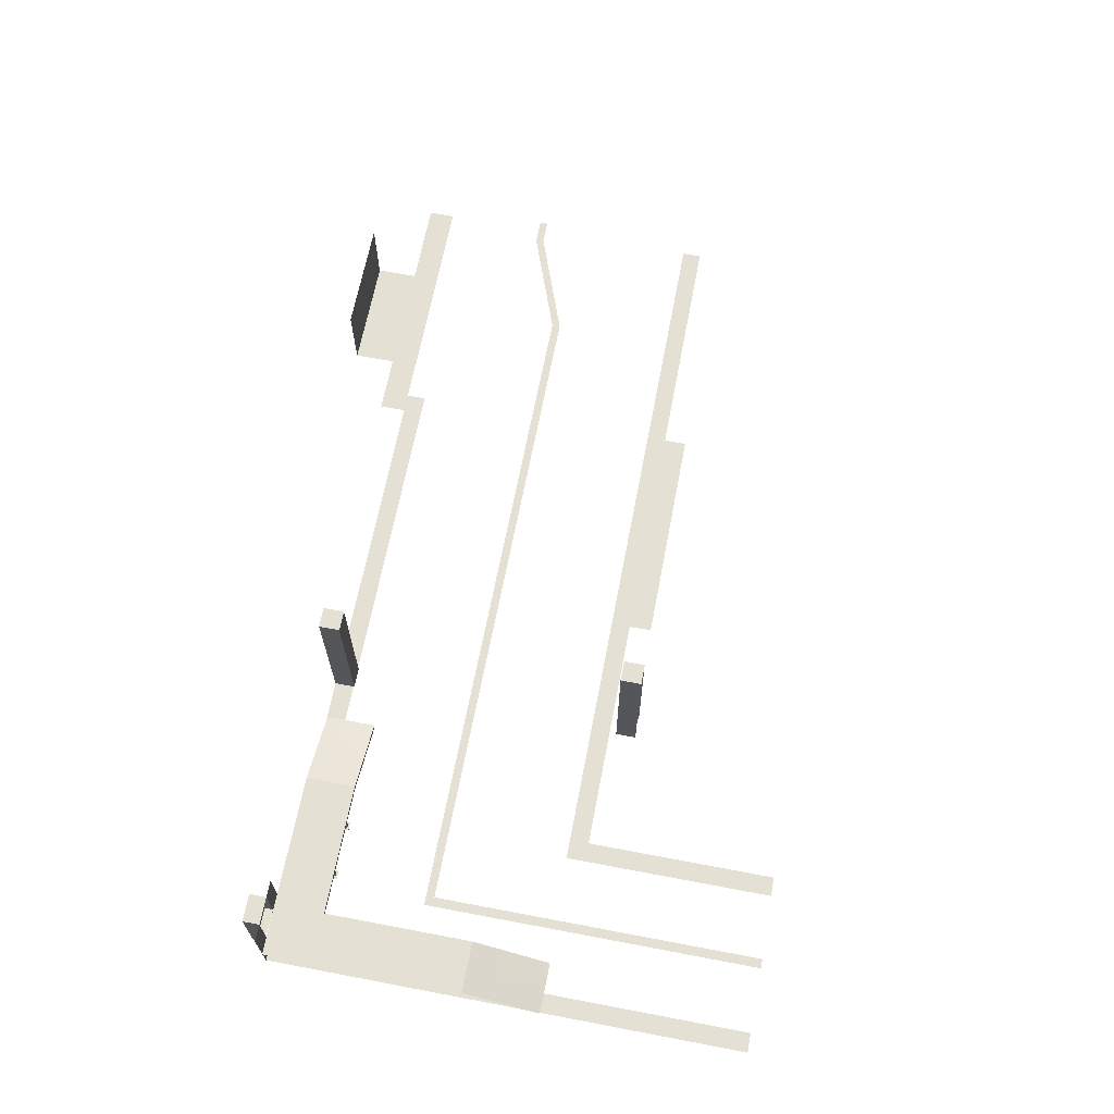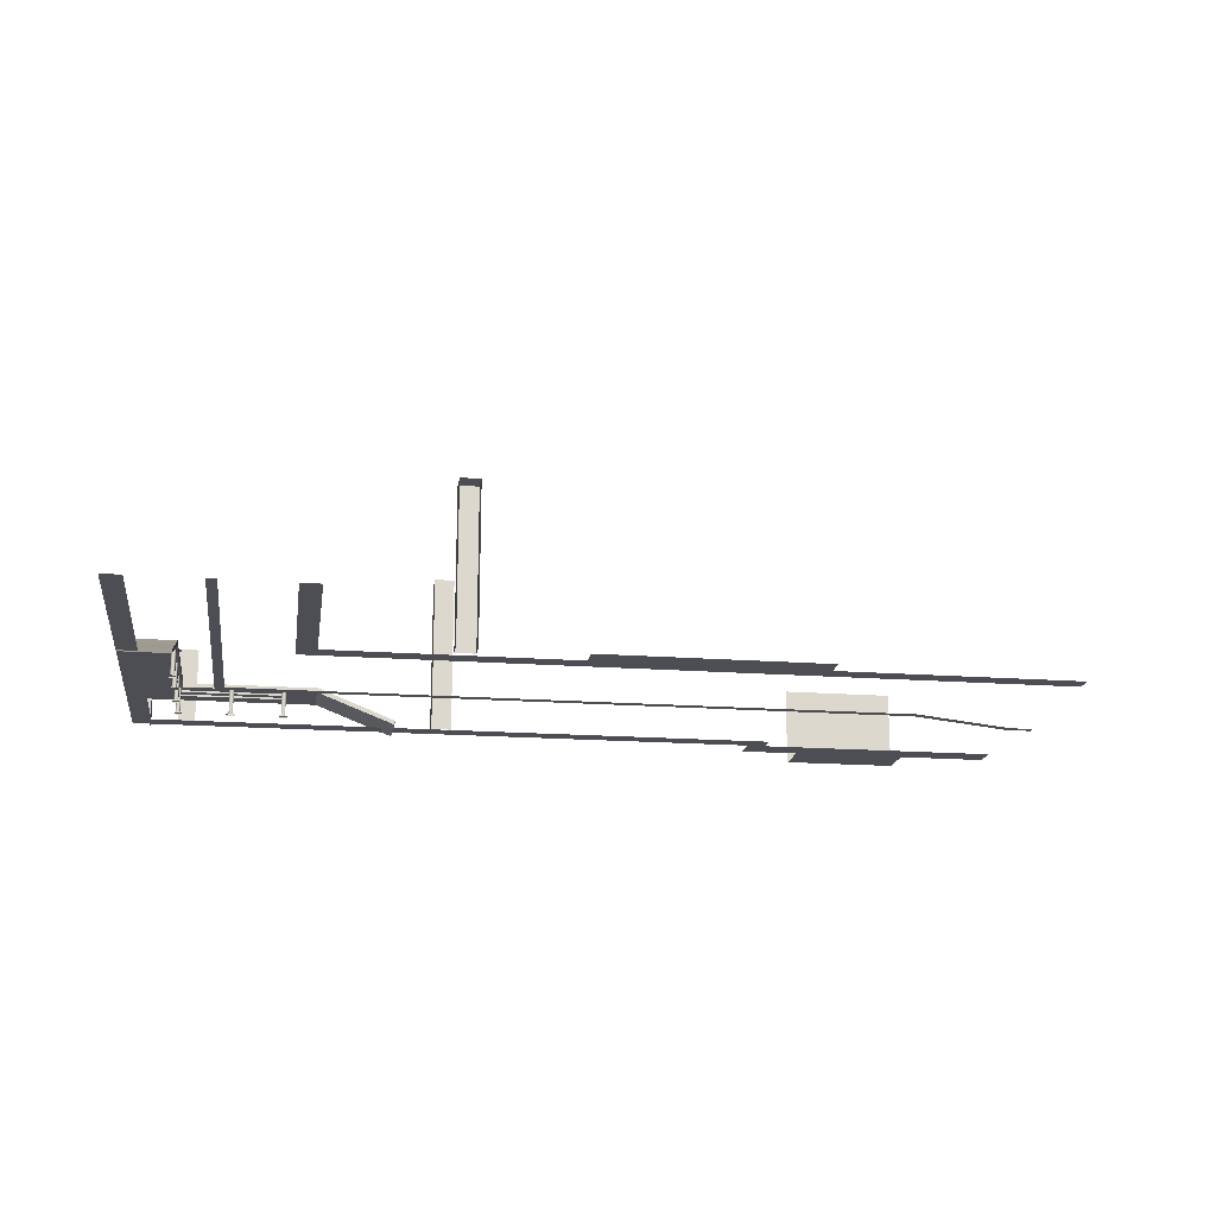
<metadata>
{"format":"obj","ext":"obj","renderer":"f3d","projection":"perspective","resolution":1024,"background":"white","views":[{"elev":66.0,"azim":-79.2,"up":"+Y"},{"elev":-17.4,"azim":-8.6,"up":"+Y"}]}
</metadata>
<code>
g GroundFrame3
v -24.95 0.9993 -33.73
v -19.73 0.9993 -33.68
v -24.95 0.9993 -33.68
v -19.73 0.9993 -33.73
v -19.73 0.9103 -33.73
v -24.95 0.9103 -33.68
v -19.73 0.9103 -33.68
v -24.95 0.9103 -33.73
v -24.95 0.9103 -33.68
v -19.73 0.9993 -33.68
v -19.73 0.9103 -33.68
v -24.95 0.9993 -33.68
v -24.95 1.205 -33.73
v -19.73 1.205 -33.68
v -24.95 1.205 -33.68
v -19.73 1.205 -33.73
v -19.73 1.116 -33.73
v -24.95 1.116 -33.68
v -19.73 1.116 -33.68
v -24.95 1.116 -33.73
v -24.95 1.116 -33.68
v -19.73 1.205 -33.68
v -19.73 1.116 -33.68
v -24.95 1.205 -33.68
v -24.98 0.9993 -33.62
v -25.03 0.9993 -26.69
v -25.03 0.9993 -33.62
v -24.98 0.9993 -26.69
v -24.98 0.9103 -26.69
v -25.03 0.9103 -33.62
v -25.03 0.9103 -26.69
v -24.98 0.9103 -33.62
v -24.98 0.9103 -26.69
v -24.98 0.9993 -33.62
v -24.98 0.9103 -33.62
v -24.98 0.9993 -26.69
v -24.98 1.205 -33.62
v -25.03 1.205 -26.69
v -25.03 1.205 -33.62
v -24.98 1.205 -26.69
v -24.98 1.116 -26.69
v -25.03 1.116 -33.62
v -25.03 1.116 -26.69
v -24.98 1.116 -33.62
v -24.98 1.116 -26.69
v -24.98 1.205 -33.62
v -24.98 1.116 -33.62
v -24.98 1.205 -26.69
v -19.25 -2e-06 -22.03
v -18.26 -2e-06 -11.27
v -19.25 -2e-06 -11.27
v -18.26 -2e-06 -21.04
v 5.568 -2e-06 -21.04
v 5.568 -2e-06 -22.03
v 5.838 -2e-06 -21.04
v -5.609 -2e-06 -21.04
v -5.609 -2e-06 -22.03
v -5.609 -3e-06 -19.88
v 5.568 -3e-06 -19.88
v -5.834 -2e-06 -21.04
v -18.26 -2e-06 -21.04
v -19.25 -2e-06 -22.03
v 18.41 -2e-06 -21.04
v 18.41 -2e-06 -22.03
v 5.568 -3e-06 -19.88
v 5.838 -2e-06 -21.04
v 5.838 -3e-06 -19.88
v 5.568 -2e-06 -21.04
v -5.834 -3e-06 -19.88
v -5.609 -2e-06 -21.04
v -5.609 -3e-06 -19.88
v -5.834 -2e-06 -21.04
v -27.38 -2e-06 -11.27
v -26.39 -2e-06 -35.12
v -26.39 -2e-06 -11.27
v -27.38 -2e-06 -36.11
v -26.39 -2e-06 -35.12
v -5.834 -2e-06 -36.11
v -5.834 -2e-06 -35.12
v -27.38 -2e-06 -36.11
v 4.956 -2e-06 -36.11
v 4.956 -2e-06 -35.12
v 5.934 -2e-06 -35.12
v 12.72 -2e-06 -36.11
v 9.079 -2e-06 -38.41
v 12.72 -2e-06 -38.41
v 9.079 -2e-06 -36.11
v 12.72 -2e-06 -36.11
v 18.41 -2e-06 -37.46
v 18.41 -2e-06 -36.11
v 13.87 -2e-06 -37.46
v 7.974 -2e-06 -39.58
v 9.079 -2e-06 -38.41
v 7.974 -2e-06 -37.46
v 9.079 -2e-06 -36.11
v 7.974 -2e-06 -39.58
v 12.72 -2e-06 -38.41
v 9.079 -2e-06 -38.41
v 13.87 -2e-06 -39.58
v 13.87 -2e-06 -39.58
v 13.87 -2e-06 -37.46
v 12.72 -2e-06 -38.41
v 12.72 -2e-06 -36.11
v 4.956 -2e-06 -36.11
v 4.956 -2e-06 -37.46
v 5.934 -2e-06 -36.11
v 5.934 -2e-06 -35.12
v 7.974 -2e-06 -37.46
v 5.934 -2e-06 -36.11
v 4.956 -2e-06 -37.46
v 9.079 -2e-06 -36.11
v -22.58 0.01286 -28.36
v -23.07 0.01286 -11.23
v -23.07 0.01286 -28.79
v -22.58 0.01286 -11.23
v 18.95 0.01286 -30.84
v 17.7 0.01286 -30.42
v 17.65 0.01286 -30.84
v 18.95 0.01286 -30.42
v 12.09 0.01286 -28.79
v -22.58 0.01286 -28.36
v -23.07 0.01286 -28.79
v 12.1 0.01286 -28.36
v 17.65 0.01286 -30.84
v 12.1 0.01286 -28.36
v 12.09 0.01286 -28.79
v 17.7 0.01286 -30.42
v -12.07 8.195 -36.11
v -12.07 6.969 -35.06
v -12.07 6.969 -36.11
v -12.07 8.195 -35.06
v -11.04 6.969 -36.11
v -11.04 8.195 -35.06
v -11.04 8.195 -36.11
v -11.04 6.969 -35.06
v -12.07 6.969 -35.06
v -11.04 8.195 -35.06
v -11.04 6.969 -35.06
v -12.07 8.195 -35.06
v -12.07 6.969 -36.11
v -12.07 0 -35.06
v -12.07 0 -36.11
v -12.07 6.969 -35.06
v -12.07 0 -35.06
v -11.04 6.969 -35.06
v -11.04 0 -35.06
v -12.07 6.969 -35.06
v -11.04 0 -36.11
v -11.04 6.969 -35.06
v -11.04 6.969 -36.11
v -11.04 0 -35.06
v -12.07 8.195 -19.64
v -12.07 6.969 -20.69
v -12.07 8.195 -20.69
v -12.07 6.969 -19.64
v -11.04 6.969 -19.64
v -11.04 8.195 -20.69
v -11.04 6.969 -20.69
v -11.04 8.195 -19.64
v -12.07 6.969 -20.69
v -11.04 8.195 -20.69
v -12.07 8.195 -20.69
v -11.04 6.969 -20.69
v -12.07 6.969 -19.64
v -12.07 0 -20.69
v -12.07 6.969 -20.69
v -12.07 0 -19.64
v -12.07 0 -20.69
v -11.04 6.969 -20.69
v -12.07 6.969 -20.69
v -11.04 0 -20.69
v -11.04 0 -19.64
v -11.04 6.969 -20.69
v -11.04 0 -20.69
v -11.04 6.969 -19.64
v -27.39 -0.2162 -21.93
v -24.81 1.329 -25.9
v -27.39 1.329 -25.9
v -24.81 -0.2162 -21.93
v -27.14 -0.00068 -21.85
v -27.39 0.08285 -22.13
v -27.14 0.08285 -22.13
v -27.39 -0.02792 -21.85
v -27.39 1.547 -25.82
v -25.06 0.08285 -22.13
v -24.81 1.547 -25.82
v -24.81 0.08285 -22.13
v -24.81 -0.02792 -21.85
v -25.06 -0.00068 -21.85
v -25.06 0.08285 -22.13
v -27.14 -0.00068 -21.85
v -27.14 0.08285 -22.13
v -25.06 -0.00068 -21.85
v -24.81 1.329 -33.5
v -18.08 1.329 -36.09
v -27.39 1.329 -36.09
v -18.08 1.329 -33.5
v -24.81 1.329 -33.5
v -27.39 1.329 -25.9
v -24.81 1.329 -25.9
v -27.39 1.329 -36.09
v -14.1 -0.2162 -33.5
v -18.08 1.329 -36.09
v -18.08 1.329 -33.5
v -14.1 -0.2162 -36.09
v -17.99 1.547 -36.09
v -24.81 1.547 -33.5
v -27.39 1.547 -36.09
v -17.99 1.547 -33.5
v -24.81 1.547 -33.5
v -27.39 1.547 -25.82
v -27.39 1.547 -36.09
v -24.81 1.547 -25.82
v -24.81 1.547 -33.5
v -18.08 1.329 -33.5
v -24.81 1.329 -33.5
v -17.99 1.547 -33.5
v -24.81 1.547 -25.82
v -24.81 1.329 -33.5
v -24.81 1.329 -25.9
v -24.81 1.547 -33.5
v -24.81 -0.2162 -21.93
v -24.81 0.08285 -22.13
v -24.81 -0.02792 -21.85
v -17.99 1.547 -33.5
v -14.1 -0.2162 -33.5
v -18.08 1.329 -33.5
v -14.02 -0.02792 -33.5
v -14.02 -0.00068 -33.76
v -14.02 -0.02792 -33.5
v -14.3 0.08285 -33.76
v -17.99 1.547 -33.5
v -14.3 0.08285 -35.84
v -17.99 1.547 -36.09
v -14.02 -0.02792 -36.09
v -14.02 -0.00068 -35.84
v -14.3 0.08285 -35.84
v -14.02 -0.00068 -33.76
v -14.3 0.08285 -33.76
v -14.02 -0.00068 -35.84
v -24.24 1.008 -36.11
v -25.11 4.052 -36.11
v -24.24 4.052 -36.11
v -25.11 1.008 -36.11
v -25.11 0 -36.11
v -24.24 1.008 -36.11
v -24.24 0 -36.11
v -25.11 1.008 -36.11
v -25.11 1.008 -36.11
v -25.11 4.052 -36.98
v -25.11 4.052 -36.11
v -25.11 1.008 -36.98
v -25.11 0 -36.11
v -25.11 1.008 -36.98
v -25.11 1.008 -36.11
v -25.11 0 -36.98
v -26.51 1.008 -36.11
v -27.38 4.052 -36.11
v -26.51 4.052 -36.11
v -27.38 1.008 -36.11
v -27.38 0 -36.11
v -26.51 1.008 -36.11
v -26.51 0 -36.11
v -27.38 1.008 -36.11
v -26.51 1.008 -36.11
v -26.51 0 -36.98
v -26.51 0 -36.11
v -26.51 1.008 -36.98
v -26.51 4.052 -36.11
v -26.51 1.008 -36.98
v -26.51 1.008 -36.11
v -26.51 4.052 -36.98
v -26.51 4.052 -36.98
v -25.11 4.052 -36.11
v -25.11 4.052 -36.98
v -26.51 4.052 -36.11
v -26.42 1.547 -36.21
v -25.2 1.547 -36.43
v -25.2 1.547 -36.21
v -26.42 1.547 -36.43
v -26.51 1.547 -36.11
v -25.2 1.547 -36.21
v -25.11 1.547 -36.11
v -26.42 1.547 -36.21
v -25.11 1.547 -36.11
v -25.2 1.547 -36.43
v -25.11 1.547 -36.53
v -25.2 1.547 -36.21
v -25.11 1.547 -36.53
v -26.42 1.547 -36.43
v -26.51 1.547 -36.53
v -25.2 1.547 -36.43
v -26.51 1.547 -36.53
v -26.42 1.547 -36.21
v -26.51 1.547 -36.11
v -26.42 1.547 -36.43
v -11.04 8.195 -20.69
v -12.07 8.195 -19.64
v -12.07 8.195 -20.69
v -11.04 8.195 -19.64
v -12.07 8.195 -35.06
v -11.04 8.195 -36.11
v -11.04 8.195 -35.06
v -12.07 8.195 -36.11
g GroundFrame3_0
f -302 -303 -304
f -303 -301 -304
f -298 -299 -300
f -299 -297 -300
f -294 -295 -296
f -295 -293 -296
f -290 -291 -292
f -291 -289 -292
f -286 -287 -288
f -287 -285 -288
f -282 -283 -284
f -283 -281 -284
f -278 -279 -280
f -279 -277 -280
f -274 -275 -276
f -275 -273 -276
f -270 -271 -272
f -271 -269 -272
f -266 -267 -268
f -267 -265 -268
f -262 -263 -264
f -263 -261 -264
f -258 -259 -260
f -259 -257 -260
f -254 -255 -256
f -255 -253 -256
f -250 -251 -252
f -252 -251 -249
f -251 -248 -249
f -252 -249 -247
f -246 -252 -247
f -245 -249 -248
f -245 -248 -244
f -248 -243 -244
f -250 -242 -251
f -242 -241 -251
f -238 -239 -240
f -239 -237 -240
f -234 -235 -236
f -235 -233 -236
f -230 -231 -232
f -231 -229 -232
f -226 -227 -228
f -227 -225 -228
f -227 -226 -224
f -226 -223 -224
f -224 -223 -222
f -219 -220 -221
f -220 -218 -221
f -215 -216 -217
f -216 -214 -217
f -211 -212 -213
f -212 -211 -210
f -207 -208 -209
f -208 -206 -209
f -203 -204 -205
f -204 -203 -202
f -199 -200 -201
f -201 -198 -199
f -195 -196 -197
f -196 -194 -197
f -191 -192 -193
f -192 -190 -193
f -187 -188 -189
f -188 -186 -189
f -183 -184 -185
f -184 -182 -185
f -179 -180 -181
f -180 -178 -181
f -175 -176 -177
f -176 -174 -177
f -171 -172 -173
f -172 -170 -173
f -167 -168 -169
f -168 -166 -169
f -163 -164 -165
f -164 -162 -165
f -159 -160 -161
f -160 -158 -161
f -155 -156 -157
f -156 -154 -157
f -151 -152 -153
f -152 -150 -153
f -147 -148 -149
f -148 -146 -149
f -143 -144 -145
f -144 -142 -145
f -139 -140 -141
f -140 -138 -141
f -135 -136 -137
f -136 -134 -137
f -131 -132 -133
f -132 -130 -133
f -127 -128 -129
f -128 -126 -129
f -123 -124 -125
f -124 -122 -125
f -121 -124 -123
f -121 -123 -120
f -119 -121 -120
f -118 -119 -120
f -118 -120 -117
f -120 -116 -117
f -113 -114 -115
f -114 -112 -115
f -109 -110 -111
f -110 -108 -111
f -105 -106 -107
f -106 -104 -107
f -101 -102 -103
f -102 -100 -103
f -97 -98 -99
f -98 -96 -99
f -93 -94 -95
f -94 -92 -95
f -89 -90 -91
f -90 -88 -91
f -85 -86 -87
f -86 -84 -87
f -83 -85 -87
f -82 -83 -87
f -81 -83 -82
f -78 -79 -80
f -79 -77 -80
f -74 -75 -76
f -73 -75 -74
f -73 -74 -72
f -71 -73 -72
f -71 -72 -70
f -70 -72 -69
f -66 -67 -68
f -67 -65 -68
f -62 -63 -64
f -63 -61 -64
f -58 -59 -60
f -59 -57 -60
f -54 -55 -56
f -55 -53 -56
f -50 -51 -52
f -51 -49 -52
f -46 -47 -48
f -47 -45 -48
f -42 -43 -44
f -43 -41 -44
f -38 -39 -40
f -39 -37 -40
f -34 -35 -36
f -35 -33 -36
f -30 -31 -32
f -31 -29 -32
f -26 -27 -28
f -27 -25 -28
f -22 -23 -24
f -23 -21 -24
f -18 -19 -20
f -19 -17 -20
f -14 -15 -16
f -15 -13 -16
f -10 -11 -12
f -11 -9 -12
f -6 -7 -8
f -7 -5 -8
f -2 -3 -4
f -3 -1 -4
v 13.87 0 -39.58
v 10.92 4.052 -39.58
v 13.87 4.052 -39.58
v 10.92 0 -39.58
v 10.92 0 -39.58
v 7.974 4.052 -39.58
v 10.92 4.052 -39.58
v 7.974 0 -39.58
v -26.51 1.547 -36.53
v -25.11 4.052 -36.53
v -25.11 1.547 -36.53
v -26.51 4.052 -36.53
v -22.26 0.04503 -33.64
v -22.26 1.345 -33.77
v -22.26 0.04503 -33.77
v -22.26 1.345 -33.64
v -22.37 0.04503 -33.58
v -22.37 1.345 -33.58
v -22.47 0.04503 -33.64
v -22.47 1.345 -33.64
v -22.47 0.04503 -33.77
v -22.47 1.345 -33.77
v -22.26 0.04503 -33.77
v -22.37 1.345 -33.83
v -22.37 0.04503 -33.83
v -22.26 1.345 -33.77
v -22.37 0.04503 -33.83
v -22.47 1.345 -33.77
v -22.47 0.04503 -33.77
v -22.37 1.345 -33.83
v -22.59 0 -33.87
v -22.59 0.04673 -33.54
v -22.59 0 -33.54
v -22.59 0.04673 -33.87
v -22.59 0.04673 -33.87
v -22.14 0.04673 -33.54
v -22.59 0.04673 -33.54
v -22.14 0.04673 -33.87
v -22.14 0.04673 -33.87
v -22.14 0 -33.54
v -22.14 0.04673 -33.54
v -22.14 0 -33.87
v -22.59 0 -33.54
v -22.14 0.04673 -33.54
v -22.14 0 -33.54
v -22.59 0.04673 -33.54
v -22.14 0 -33.87
v -22.59 0.04673 -33.87
v -22.59 0 -33.87
v -22.14 0.04673 -33.87
v -25.07 0.04503 -33.6
v -24.95 1.345 -33.6
v -24.95 0.04503 -33.6
v -25.07 1.345 -33.6
v -24.89 1.345 -33.7
v -24.89 0.04503 -33.7
v -24.95 1.345 -33.81
v -24.95 0.04503 -33.81
v -25.13 0.04503 -33.7
v -25.13 1.345 -33.7
v -24.95 0.04503 -33.81
v -25.07 1.345 -33.81
v -25.07 0.04503 -33.81
v -24.95 1.345 -33.81
v -25.07 0.04503 -33.81
v -25.13 1.345 -33.7
v -25.13 0.04503 -33.7
v -25.07 1.345 -33.81
v -24.84 0 -33.93
v -25.18 0.04673 -33.93
v -25.18 0 -33.93
v -24.84 0.04673 -33.93
v -24.84 0.04673 -33.93
v -25.18 0.04673 -33.48
v -25.18 0.04673 -33.93
v -24.84 0.04673 -33.48
v -24.84 0.04673 -33.48
v -25.18 0 -33.48
v -25.18 0.04673 -33.48
v -24.84 0 -33.48
v -25.18 0 -33.93
v -25.18 0.04673 -33.48
v -25.18 0 -33.48
v -25.18 0.04673 -33.93
v -24.84 0 -33.48
v -24.84 0.04673 -33.93
v -24.84 0 -33.93
v -24.84 0.04673 -33.48
v -25.07 0.04503 -31.26
v -24.95 1.345 -31.26
v -24.95 0.04503 -31.26
v -25.07 1.345 -31.26
v -24.89 1.345 -31.36
v -24.89 0.04503 -31.36
v -24.95 1.345 -31.47
v -24.95 0.04503 -31.47
v -25.07 1.345 -31.47
v -25.07 0.04503 -31.47
v -25.07 0.04503 -31.47
v -25.13 1.345 -31.36
v -25.13 0.04503 -31.36
v -25.07 1.345 -31.47
v -25.13 0.04503 -31.36
v -25.07 1.345 -31.26
v -25.07 0.04503 -31.26
v -25.13 1.345 -31.36
v -24.84 0 -31.59
v -25.18 0.04673 -31.59
v -25.18 0 -31.59
v -24.84 0.04673 -31.59
v -24.84 0.04673 -31.59
v -25.18 0.04673 -31.14
v -25.18 0.04673 -31.59
v -24.84 0.04673 -31.14
v -24.84 0.04673 -31.14
v -25.18 0 -31.14
v -25.18 0.04673 -31.14
v -24.84 0 -31.14
v -25.18 0 -31.59
v -25.18 0.04673 -31.14
v -25.18 0 -31.14
v -25.18 0.04673 -31.59
v -24.84 0 -31.14
v -24.84 0.04673 -31.59
v -24.84 0 -31.59
v -24.84 0.04673 -31.14
v -25.07 0.04503 -28.92
v -24.95 1.345 -28.92
v -24.95 0.04503 -28.92
v -25.07 1.345 -28.92
v -24.89 1.345 -29.02
v -24.89 0.04503 -29.02
v -24.95 1.345 -29.13
v -24.95 0.04503 -29.13
v -25.07 1.345 -29.13
v -25.07 0.04503 -29.13
v -25.07 0.04503 -29.13
v -25.13 1.345 -29.02
v -25.13 0.04503 -29.02
v -25.07 1.345 -29.13
v -25.13 0.04503 -29.02
v -25.07 1.345 -28.92
v -25.07 0.04503 -28.92
v -25.13 1.345 -29.02
v -24.84 0 -29.25
v -25.18 0.04673 -29.25
v -25.18 0 -29.25
v -24.84 0.04673 -29.25
v -24.84 0.04673 -29.25
v -25.18 0.04673 -28.8
v -25.18 0.04673 -29.25
v -24.84 0.04673 -28.8
v -24.84 0.04673 -28.8
v -25.18 0 -28.8
v -25.18 0.04673 -28.8
v -24.84 0 -28.8
v -25.18 0 -29.25
v -25.18 0.04673 -28.8
v -25.18 0 -28.8
v -25.18 0.04673 -29.25
v -24.84 0 -28.8
v -24.84 0.04673 -29.25
v -24.84 0 -29.25
v -24.84 0.04673 -28.8
v -25.07 0.04503 -26.57
v -24.95 1.345 -26.57
v -24.95 0.04503 -26.57
v -25.07 1.345 -26.57
v -24.89 1.345 -26.68
v -24.89 0.04503 -26.68
v -24.95 1.345 -26.79
v -24.95 0.04503 -26.79
v -25.07 1.345 -26.79
v -25.07 0.04503 -26.79
v -25.07 0.04503 -26.79
v -25.13 1.345 -26.68
v -25.13 0.04503 -26.68
v -25.07 1.345 -26.79
v -25.13 0.04503 -26.68
v -25.07 1.345 -26.57
v -25.07 0.04503 -26.57
v -25.13 1.345 -26.68
v -24.84 0 -26.91
v -25.18 0.04673 -26.91
v -25.18 0 -26.91
v -24.84 0.04673 -26.91
v -24.84 0.04673 -26.91
v -25.18 0.04673 -26.45
v -25.18 0.04673 -26.91
v -24.84 0.04673 -26.45
v -24.84 0.04673 -26.45
v -25.18 0 -26.45
v -25.18 0.04673 -26.45
v -24.84 0 -26.45
v -25.18 0 -26.91
v -25.18 0.04673 -26.45
v -25.18 0 -26.45
v -25.18 0.04673 -26.91
v -24.84 0 -26.45
v -24.84 0.04673 -26.91
v -24.84 0 -26.91
v -24.84 0.04673 -26.45
v -19.62 0.04503 -33.64
v -19.62 1.345 -33.77
v -19.62 0.04503 -33.77
v -19.62 1.345 -33.64
v -19.73 0.04503 -33.58
v -19.73 1.345 -33.58
v -19.83 0.04503 -33.64
v -19.83 1.345 -33.64
v -19.83 0.04503 -33.77
v -19.83 1.345 -33.77
v -19.62 0.04503 -33.77
v -19.73 1.345 -33.83
v -19.73 0.04503 -33.83
v -19.62 1.345 -33.77
v -19.73 0.04503 -33.83
v -19.83 1.345 -33.77
v -19.83 0.04503 -33.77
v -19.73 1.345 -33.83
v -19.95 -0 -33.87
v -19.95 0.04673 -33.54
v -19.95 -0 -33.54
v -19.95 0.04673 -33.87
v -19.95 0.04673 -33.87
v -19.5 0.04673 -33.54
v -19.95 0.04673 -33.54
v -19.5 0.04673 -33.87
v -19.5 0.04673 -33.87
v -19.5 -0 -33.54
v -19.5 0.04673 -33.54
v -19.5 -0 -33.87
v -19.95 -0 -33.54
v -19.5 0.04673 -33.54
v -19.5 -0 -33.54
v -19.95 0.04673 -33.54
v -19.5 -0 -33.87
v -19.95 0.04673 -33.87
v -19.95 -0 -33.87
v -19.5 0.04673 -33.87
g GroundFrame3_1
f -238 -239 -240
f -239 -237 -240
f -234 -235 -236
f -235 -233 -236
f -230 -231 -232
f -231 -229 -232
f -226 -227 -228
f -227 -225 -228
f -228 -225 -224
f -225 -223 -224
f -224 -223 -222
f -223 -221 -222
f -222 -221 -220
f -221 -219 -220
f -216 -217 -218
f -217 -215 -218
f -212 -213 -214
f -213 -211 -214
f -208 -209 -210
f -209 -207 -210
f -204 -205 -206
f -205 -203 -206
f -200 -201 -202
f -201 -199 -202
f -196 -197 -198
f -197 -195 -198
f -192 -193 -194
f -193 -191 -194
f -188 -189 -190
f -189 -187 -190
f -186 -189 -188
f -185 -186 -188
f -184 -186 -185
f -183 -184 -185
f -190 -187 -182
f -187 -181 -182
f -178 -179 -180
f -179 -177 -180
f -174 -175 -176
f -175 -173 -176
f -170 -171 -172
f -171 -169 -172
f -166 -167 -168
f -167 -165 -168
f -162 -163 -164
f -163 -161 -164
f -158 -159 -160
f -159 -157 -160
f -154 -155 -156
f -155 -153 -156
f -150 -151 -152
f -151 -149 -152
f -148 -151 -150
f -147 -148 -150
f -146 -148 -147
f -145 -146 -147
f -144 -146 -145
f -143 -144 -145
f -140 -141 -142
f -141 -139 -142
f -136 -137 -138
f -137 -135 -138
f -132 -133 -134
f -133 -131 -134
f -128 -129 -130
f -129 -127 -130
f -124 -125 -126
f -125 -123 -126
f -120 -121 -122
f -121 -119 -122
f -116 -117 -118
f -117 -115 -118
f -112 -113 -114
f -113 -111 -114
f -110 -113 -112
f -109 -110 -112
f -108 -110 -109
f -107 -108 -109
f -106 -108 -107
f -105 -106 -107
f -102 -103 -104
f -103 -101 -104
f -98 -99 -100
f -99 -97 -100
f -94 -95 -96
f -95 -93 -96
f -90 -91 -92
f -91 -89 -92
f -86 -87 -88
f -87 -85 -88
f -82 -83 -84
f -83 -81 -84
f -78 -79 -80
f -79 -77 -80
f -74 -75 -76
f -75 -73 -76
f -72 -75 -74
f -71 -72 -74
f -70 -72 -71
f -69 -70 -71
f -68 -70 -69
f -67 -68 -69
f -64 -65 -66
f -65 -63 -66
f -60 -61 -62
f -61 -59 -62
f -56 -57 -58
f -57 -55 -58
f -52 -53 -54
f -53 -51 -54
f -48 -49 -50
f -49 -47 -50
f -44 -45 -46
f -45 -43 -46
f -40 -41 -42
f -41 -39 -42
f -36 -37 -38
f -37 -35 -38
f -38 -35 -34
f -35 -33 -34
f -34 -33 -32
f -33 -31 -32
f -32 -31 -30
f -31 -29 -30
f -26 -27 -28
f -27 -25 -28
f -22 -23 -24
f -23 -21 -24
f -18 -19 -20
f -19 -17 -20
f -14 -15 -16
f -15 -13 -16
f -10 -11 -12
f -11 -9 -12
f -6 -7 -8
f -7 -5 -8
f -2 -3 -4
f -3 -1 -4

</code>
